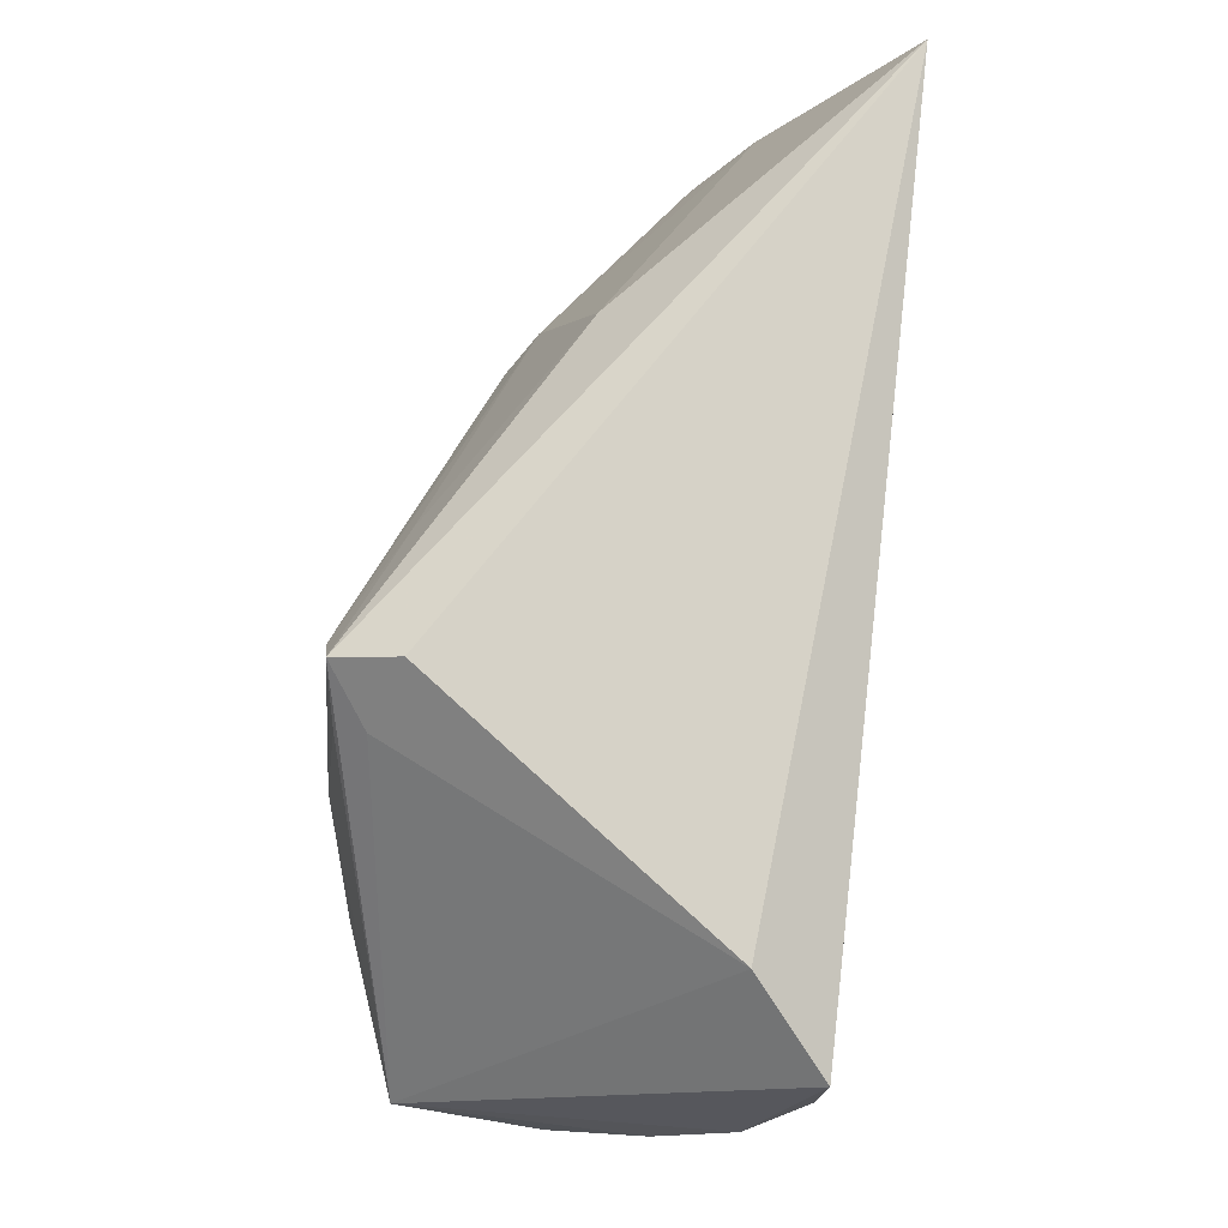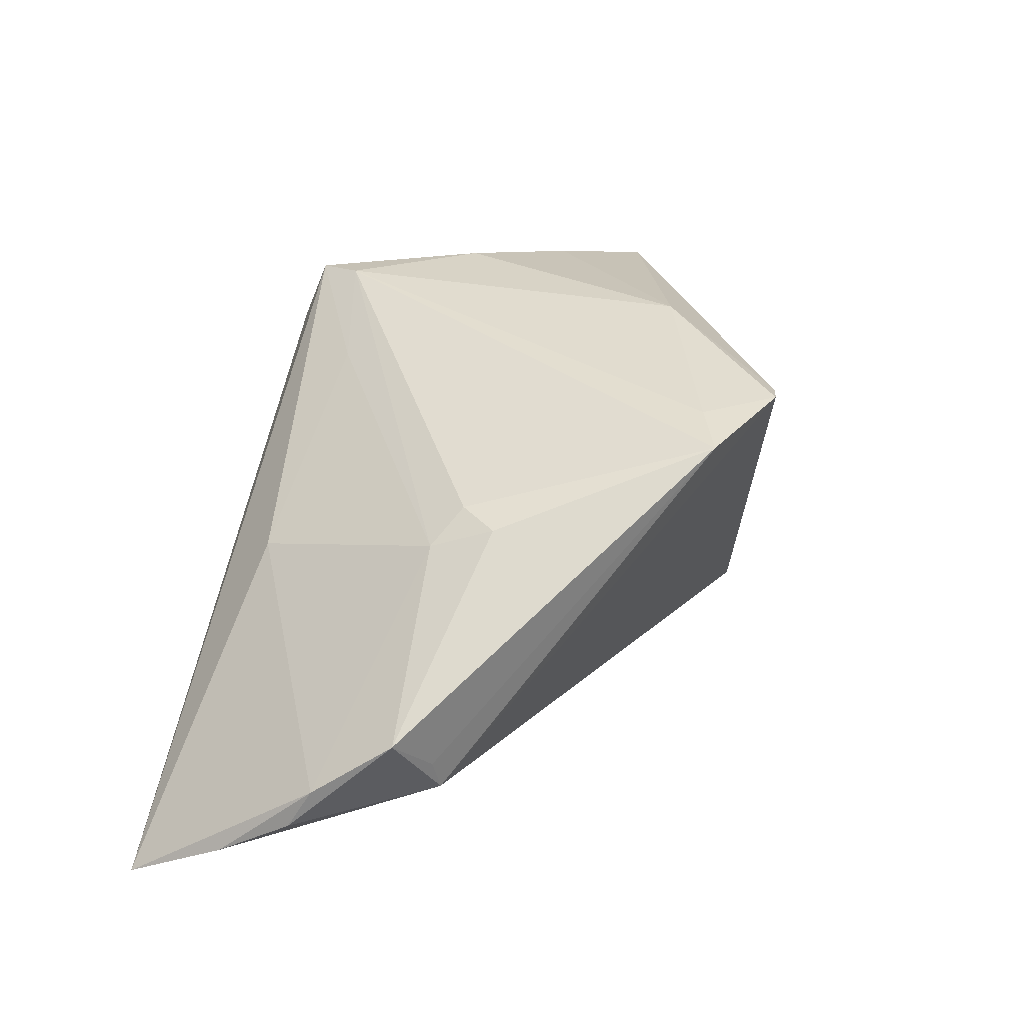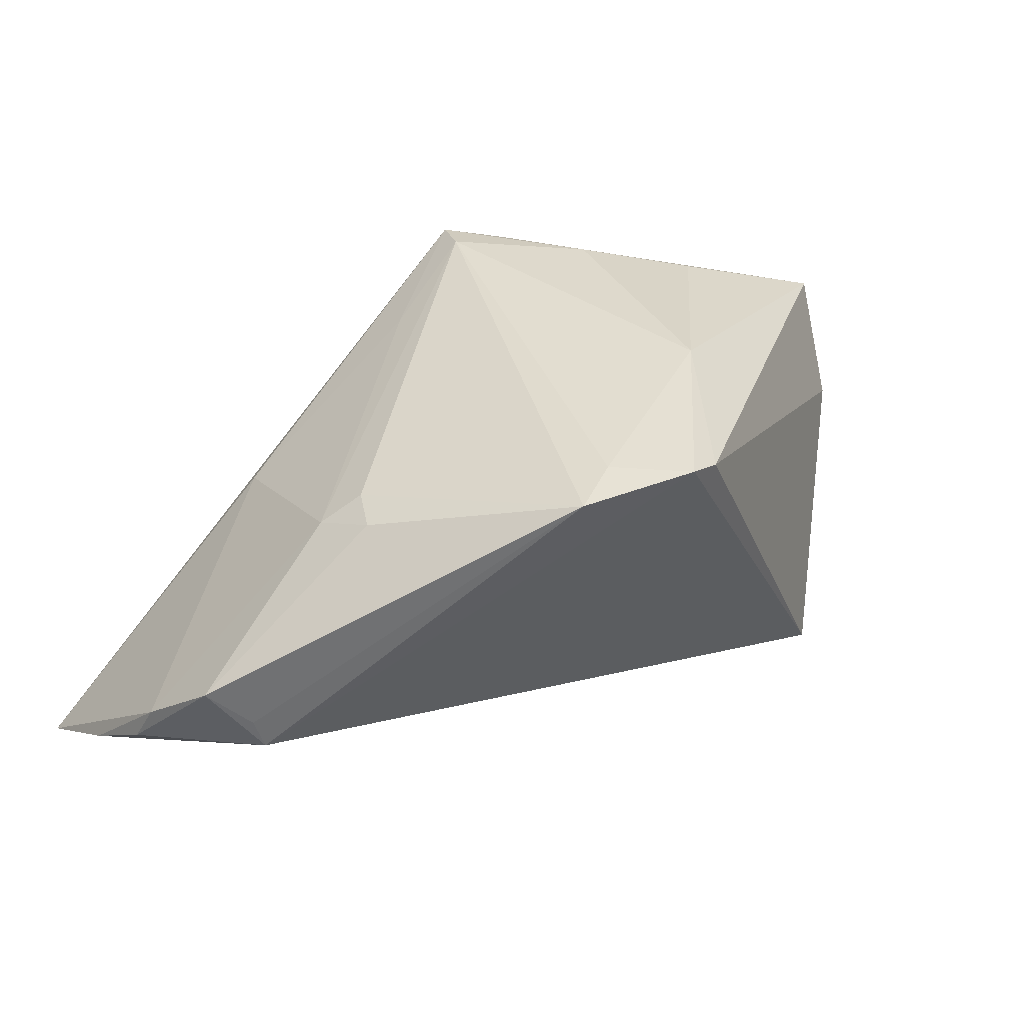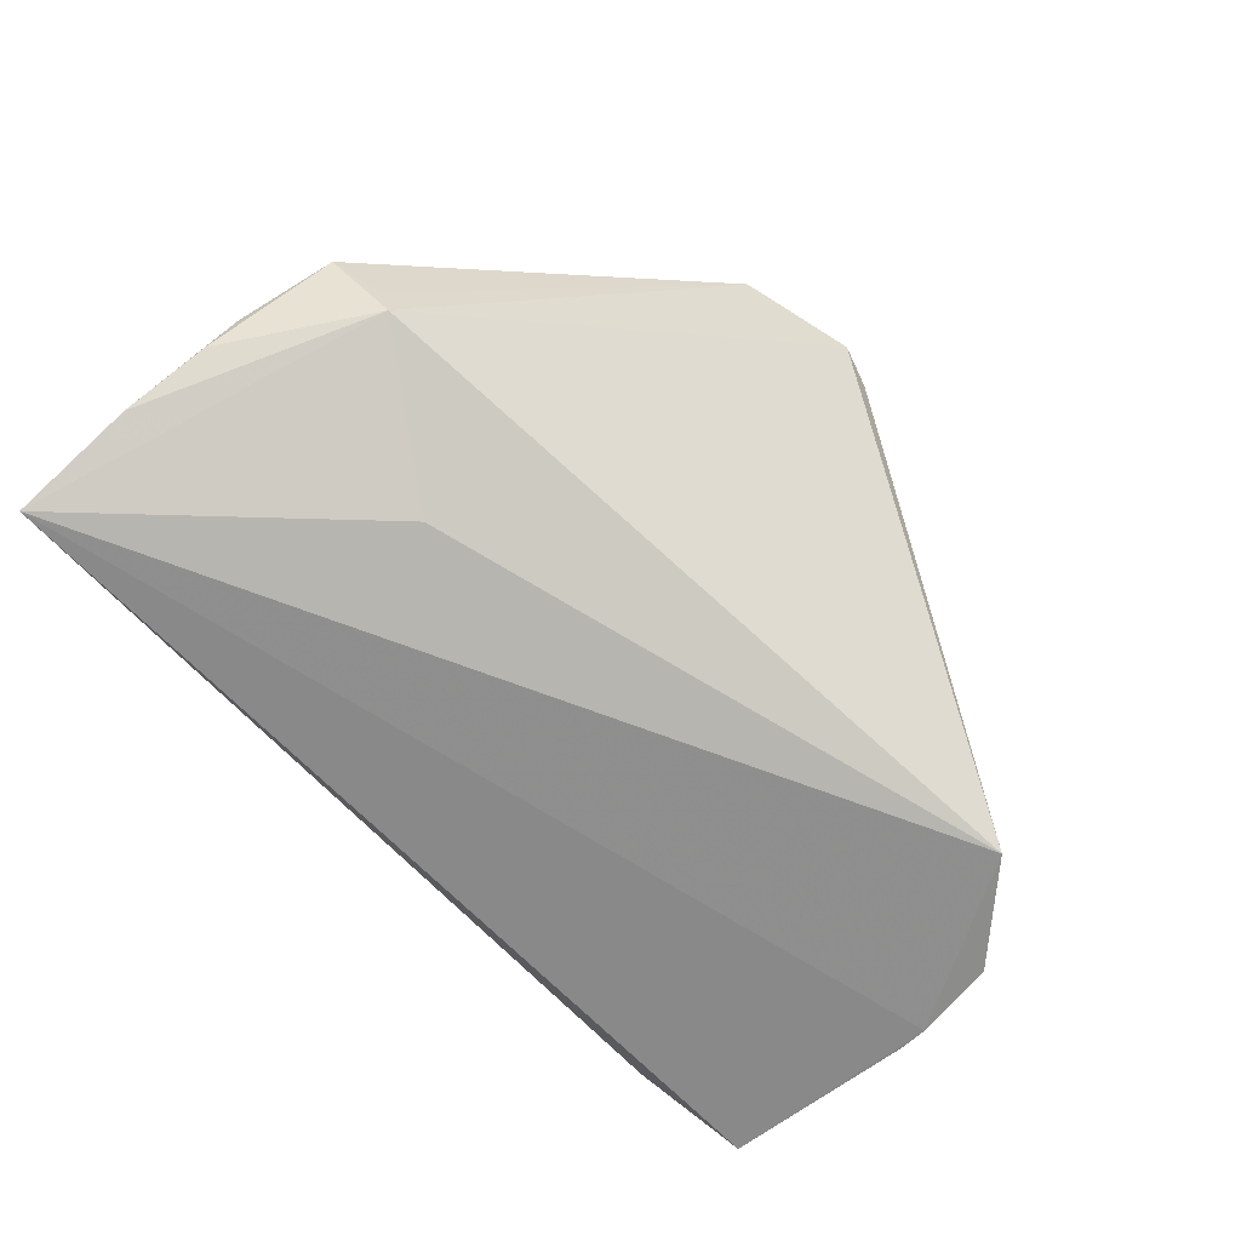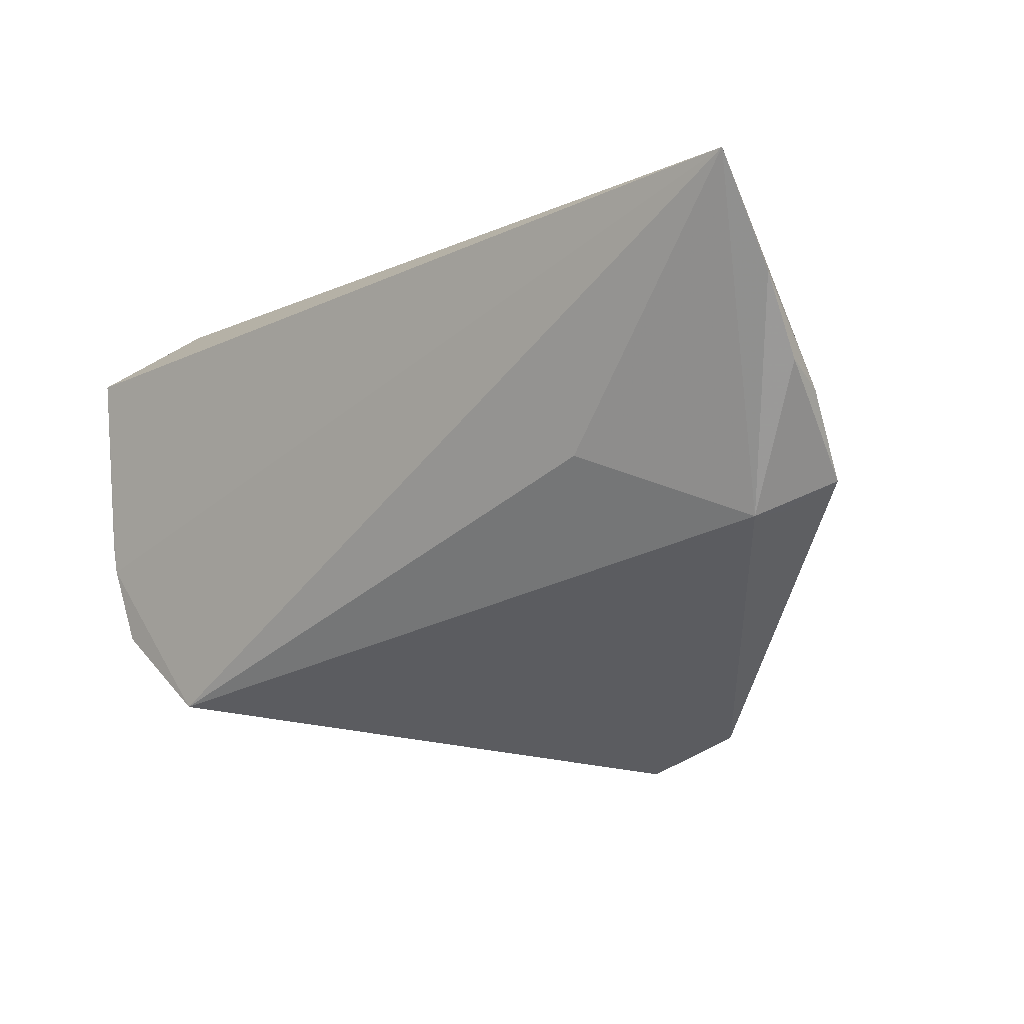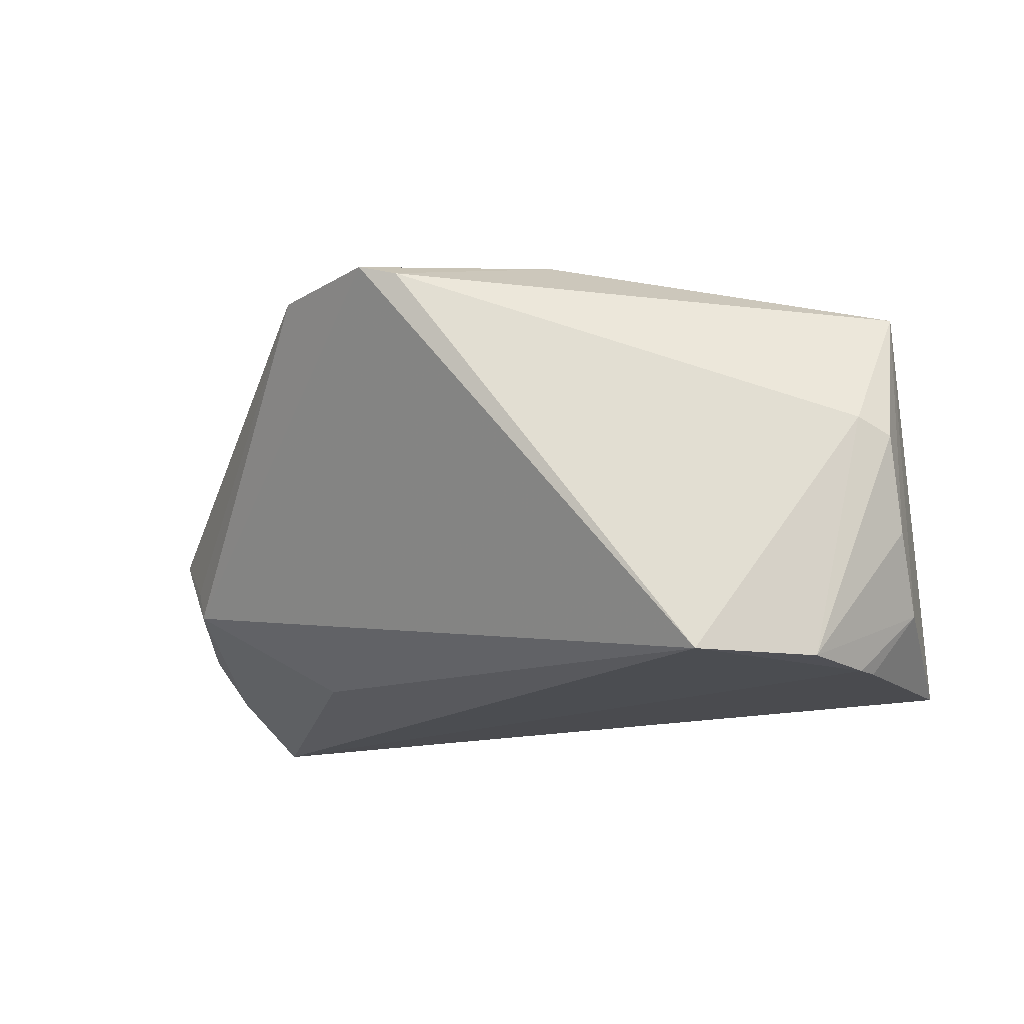
<metadata>
{"format":"obj","ext":"obj","renderer":"f3d","projection":"perspective","resolution":1024,"background":"white","views":[{"elev":70.2,"azim":96.4,"up":"+Y"},{"elev":29.0,"azim":-76.0,"up":"+Z"},{"elev":32.8,"azim":-45.7,"up":"+Z"},{"elev":-63.2,"azim":-56.6,"up":"+Z"},{"elev":-3.6,"azim":-138.1,"up":"+Y"},{"elev":-14.3,"azim":24.0,"up":"+Z"}]}
</metadata>
<code>
v -0.04343 -0.002102 -0.00698
v 0.01702 0.02883 0.02306
v 0.03868 0.02285 -0.01607
v -0.01033 -0.02445 0.02152
v -0.02498 -0.0007939 0.01416
v 0.03368 0.001382 0.02129
v 0.04507 -0.003761 -0.02397
v -0.04959 0.02047 -0.01809
v 0.04188 -0.01507 -0.02343
v 0.02176 0.02293 0.02235
v 0.04958 -0.009707 0.001174
v 0.01251 -0.01669 0.02395
v 0.04449 -0.006763 -0.02398
v 0.04683 0.01652 -0.02398
v 0.02413 0.01088 0.02374
v -0.01676 -0.02686 0.02054
v -0.004735 -0.03179 0.0216
v 0.01716 0.03179 0.01592
v -0.0287 0.002002 0.01094
v -0.02662 0.00374 -0.02011
v 0.03115 -0.02316 -0.02323
v 0.04911 -8.819e-05 -0.0172
v 0.02226 0.02502 0.01908
v -0.02079 0.02401 0.003809
v 0.001486 0.02097 0.01838
v 0.04674 -0.01208 0.00309
v -0.04847 0.03179 -0.02398
v 0.04932 -0.005793 0.01579
v 0.04959 -0.006132 -0.008941
v -0.04731 0.001047 -0.002687
v -0.04941 0.01236 -0.01342
v -0.04243 -0.002687 -0.01045
v -0.0277 -0.00479 0.01321
v 0.0141 0.02382 0.02398
v -0.0003663 -0.03123 0.02036
v -0.04885 0.00977 -0.008968
f 20 32 27
f 17 32 21
f 9 26 21
f 32 20 21
f 21 20 27
f 27 18 3
f 3 14 27
f 28 14 3
f 30 31 32
f 35 26 28
f 17 21 35
f 35 21 26
f 11 26 9
f 28 26 11
f 28 15 6
f 23 3 18
f 28 3 23
f 1 30 32
f 5 34 19
f 36 24 27
f 31 30 36
f 36 19 24
f 30 19 36
f 22 14 28
f 16 34 5
f 4 34 16
f 30 1 16
f 17 4 16
f 16 1 32
f 16 32 17
f 2 18 27
f 27 24 2
f 2 23 18
f 2 34 15
f 28 23 2
f 12 4 17
f 12 34 4
f 15 34 12
f 12 6 15
f 28 6 12
f 17 35 12
f 12 35 28
f 8 36 27
f 31 36 8
f 27 32 8
f 32 31 8
f 14 22 7
f 29 11 9
f 9 22 29
f 28 11 29
f 29 22 28
f 33 16 5
f 30 16 33
f 5 19 33
f 33 19 30
f 25 19 34
f 34 2 25
f 24 19 25
f 25 2 24
f 10 15 28
f 28 2 10
f 10 2 15
f 27 14 13
f 14 7 13
f 13 21 27
f 9 21 13
f 13 22 9
f 13 7 22

</code>
